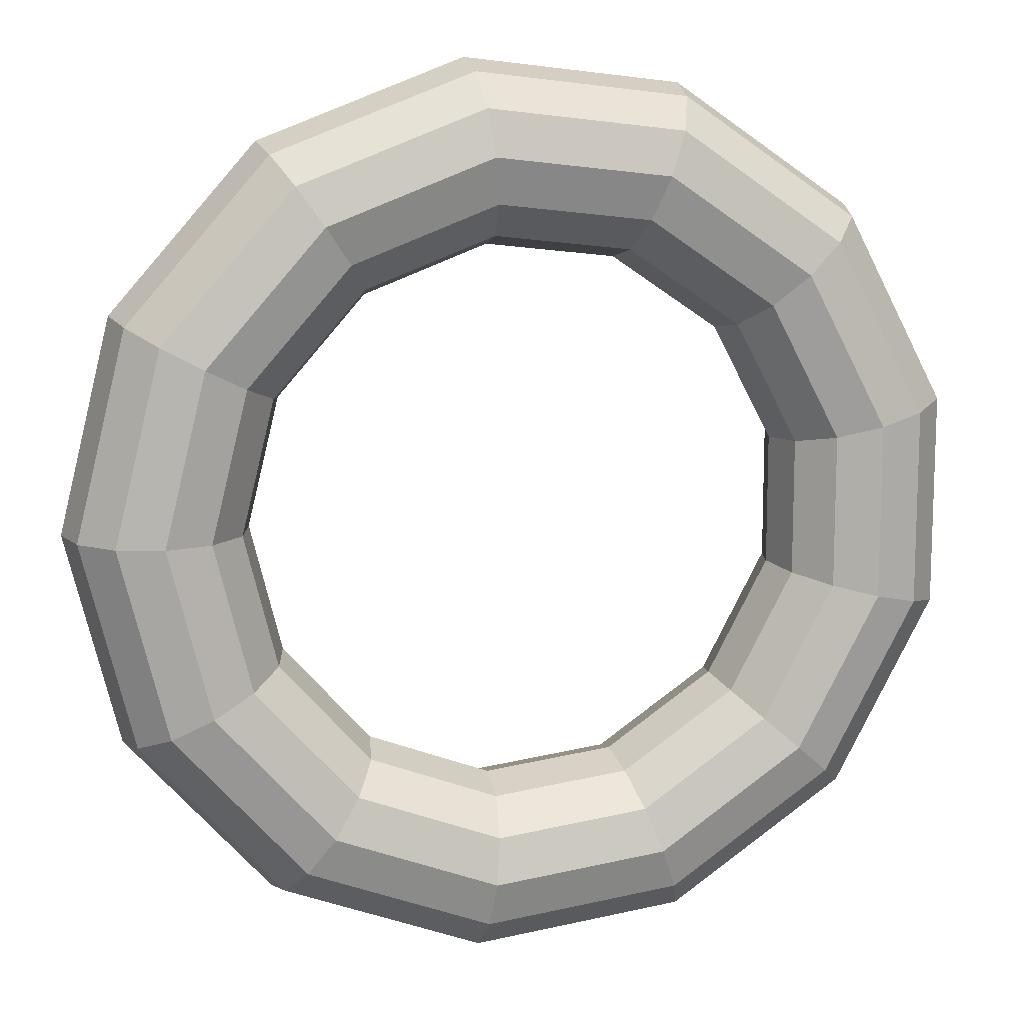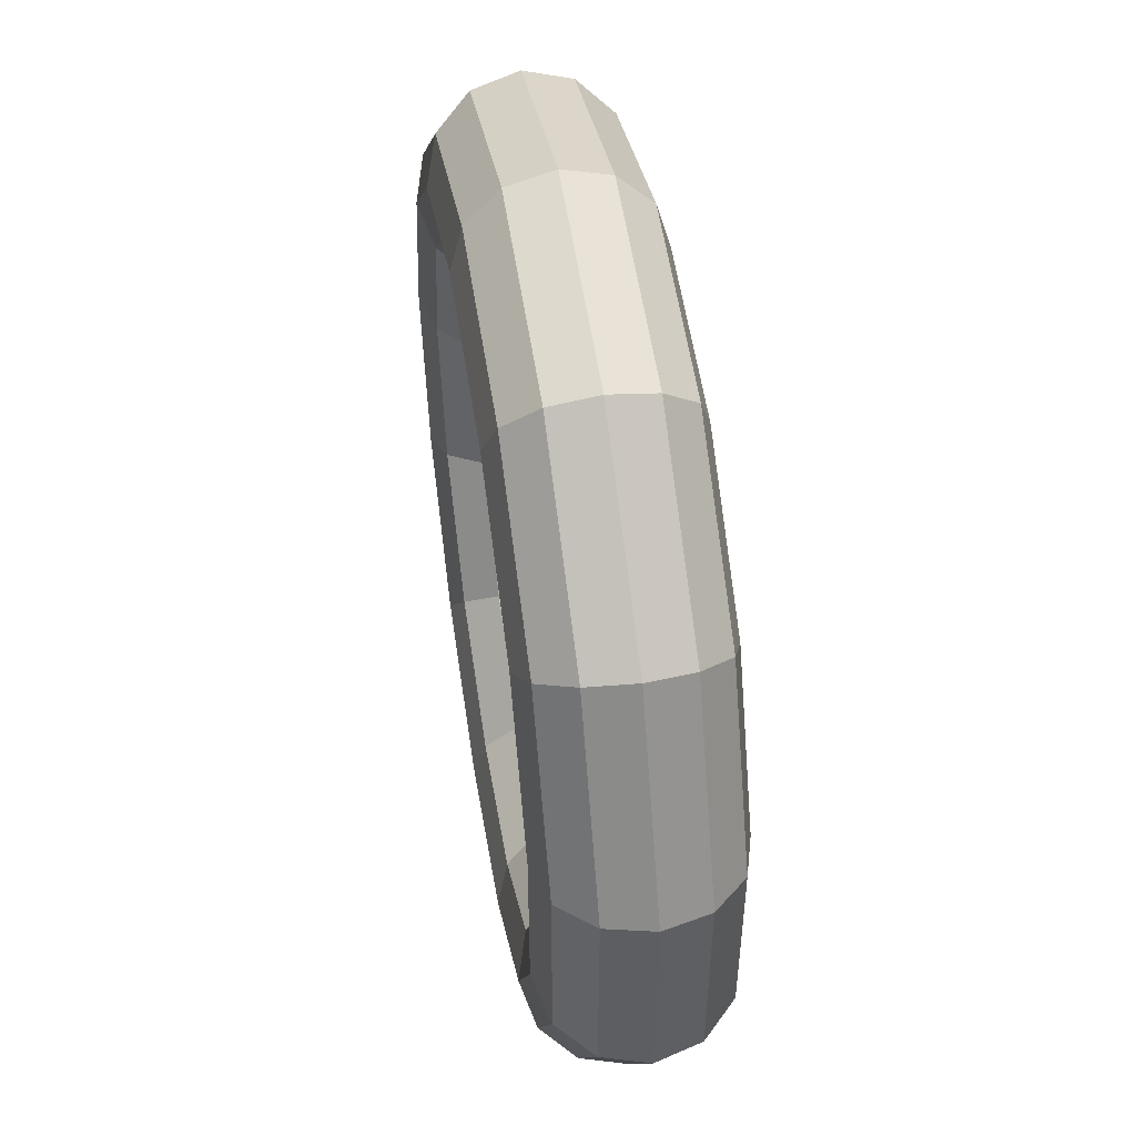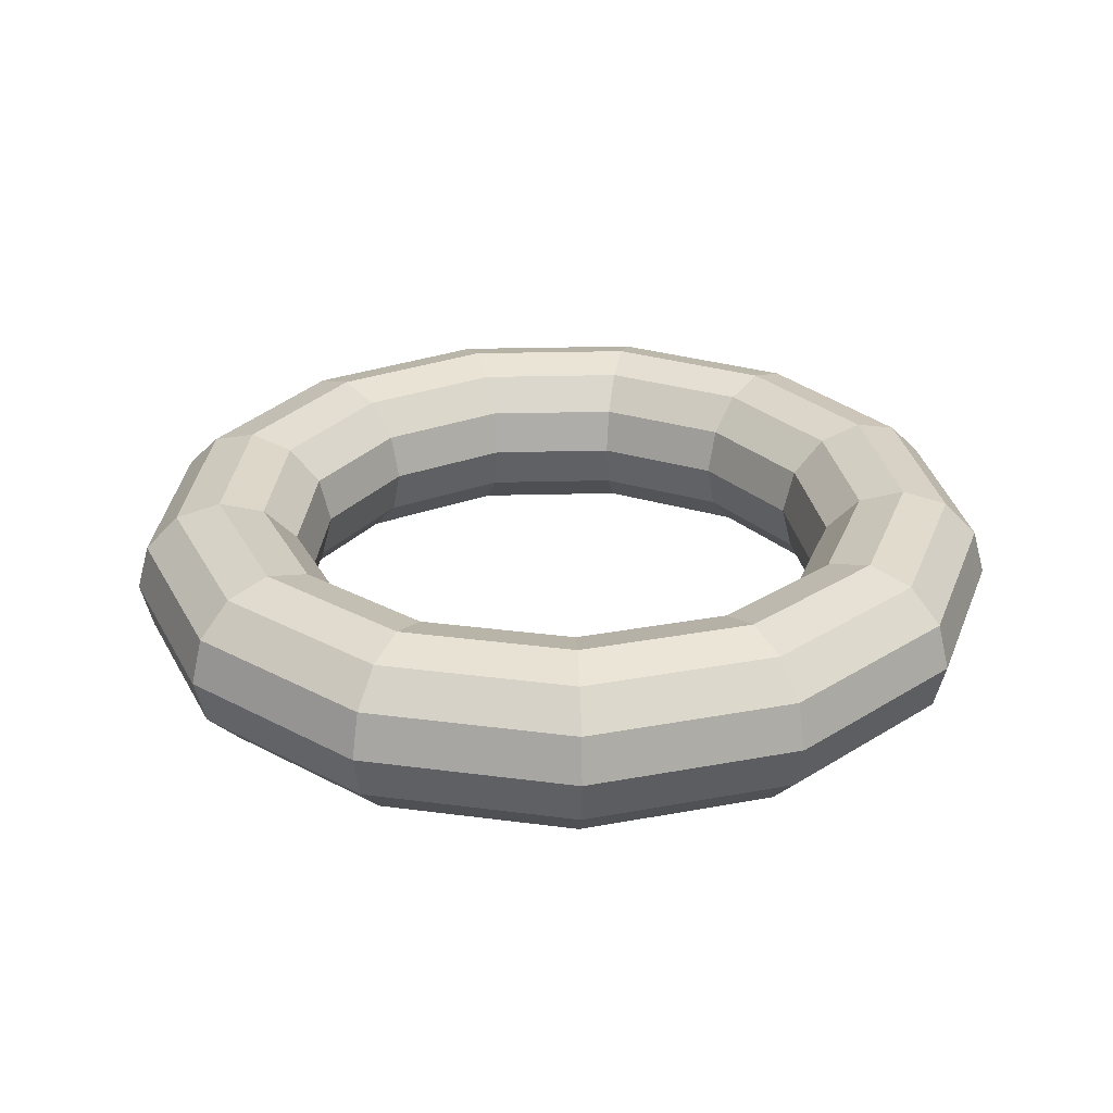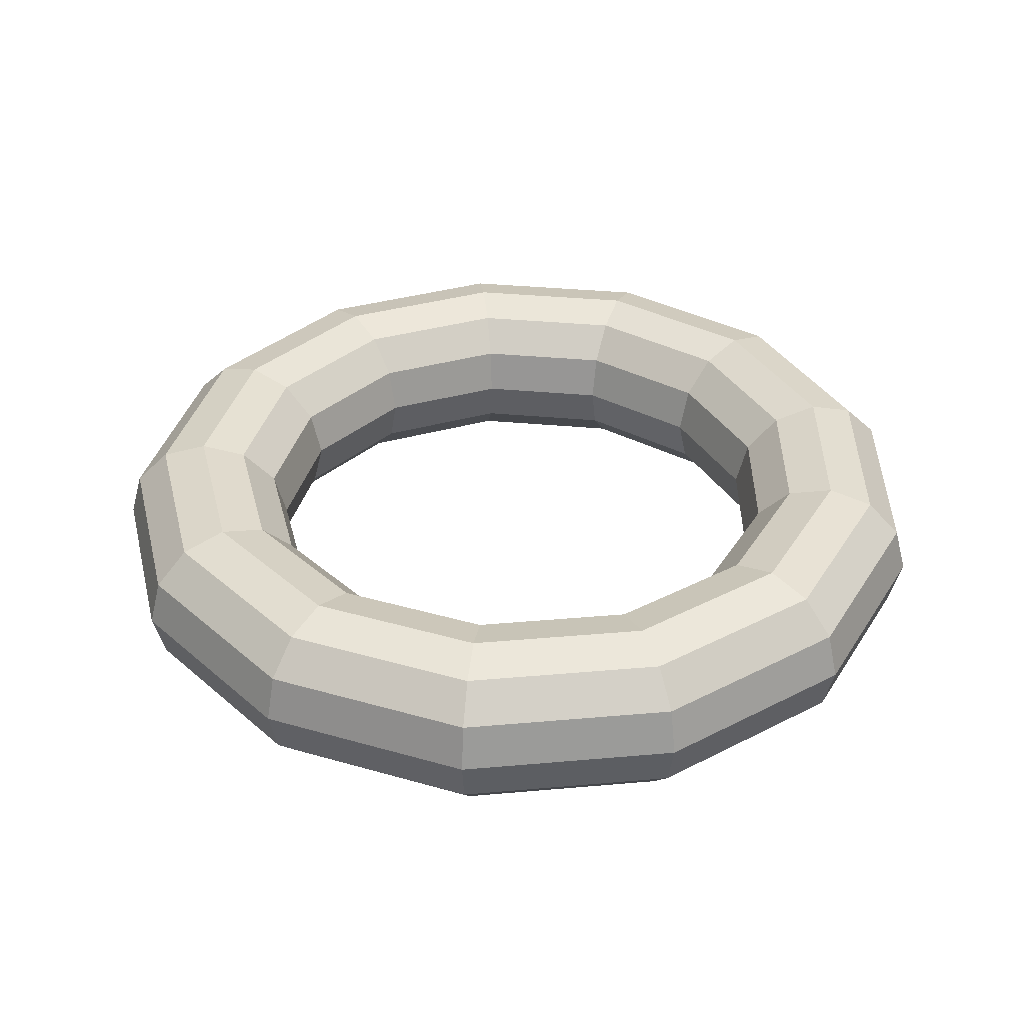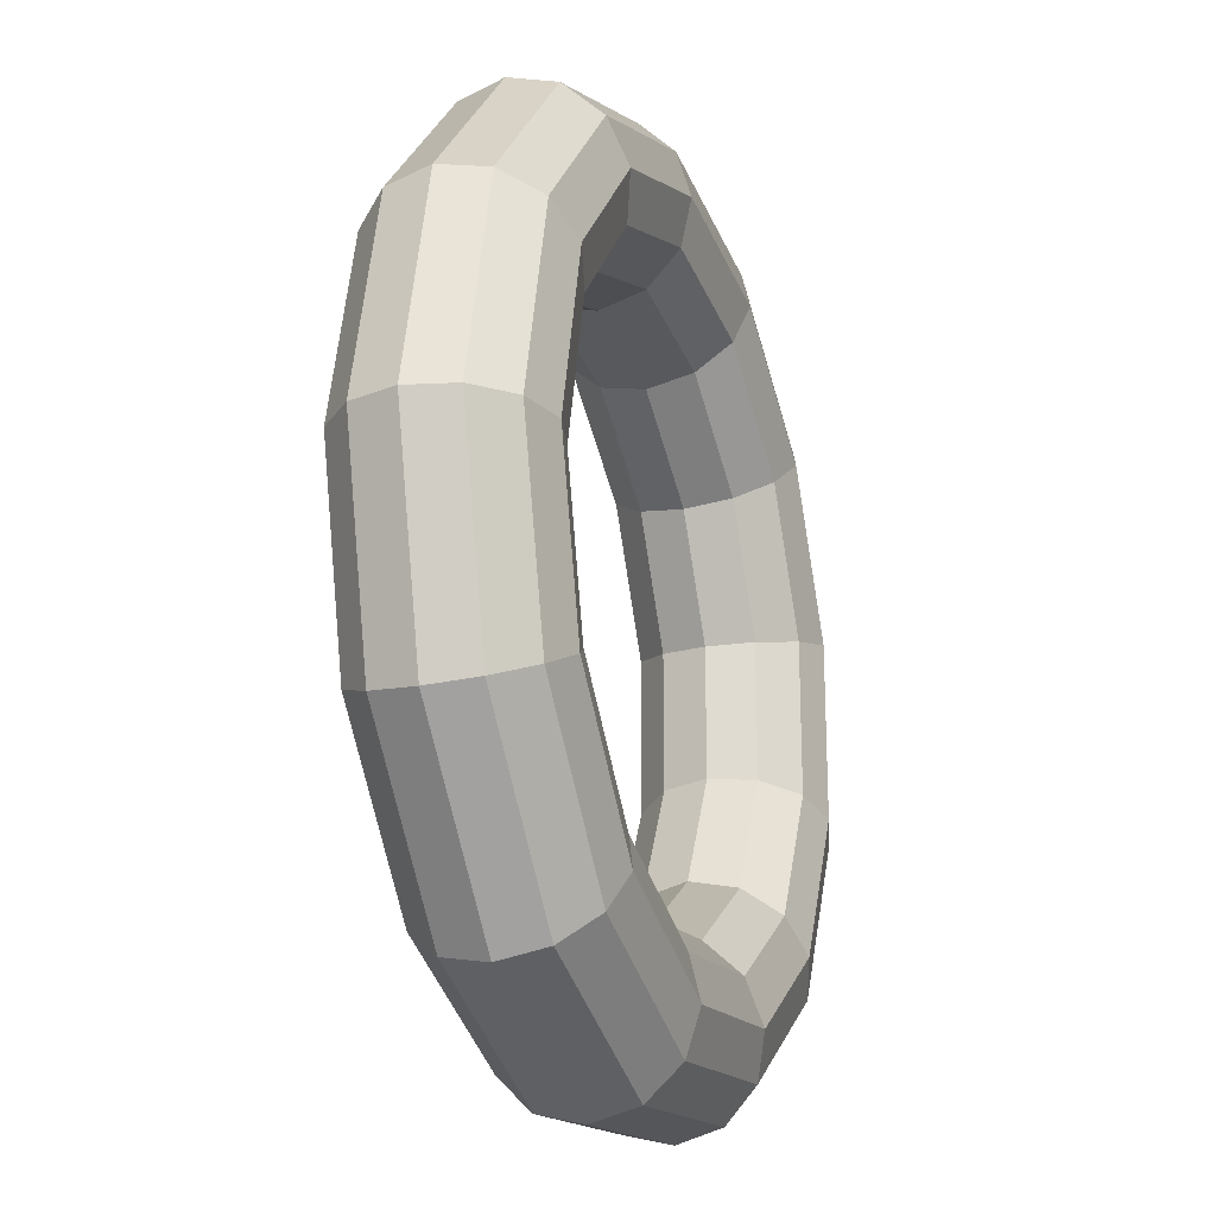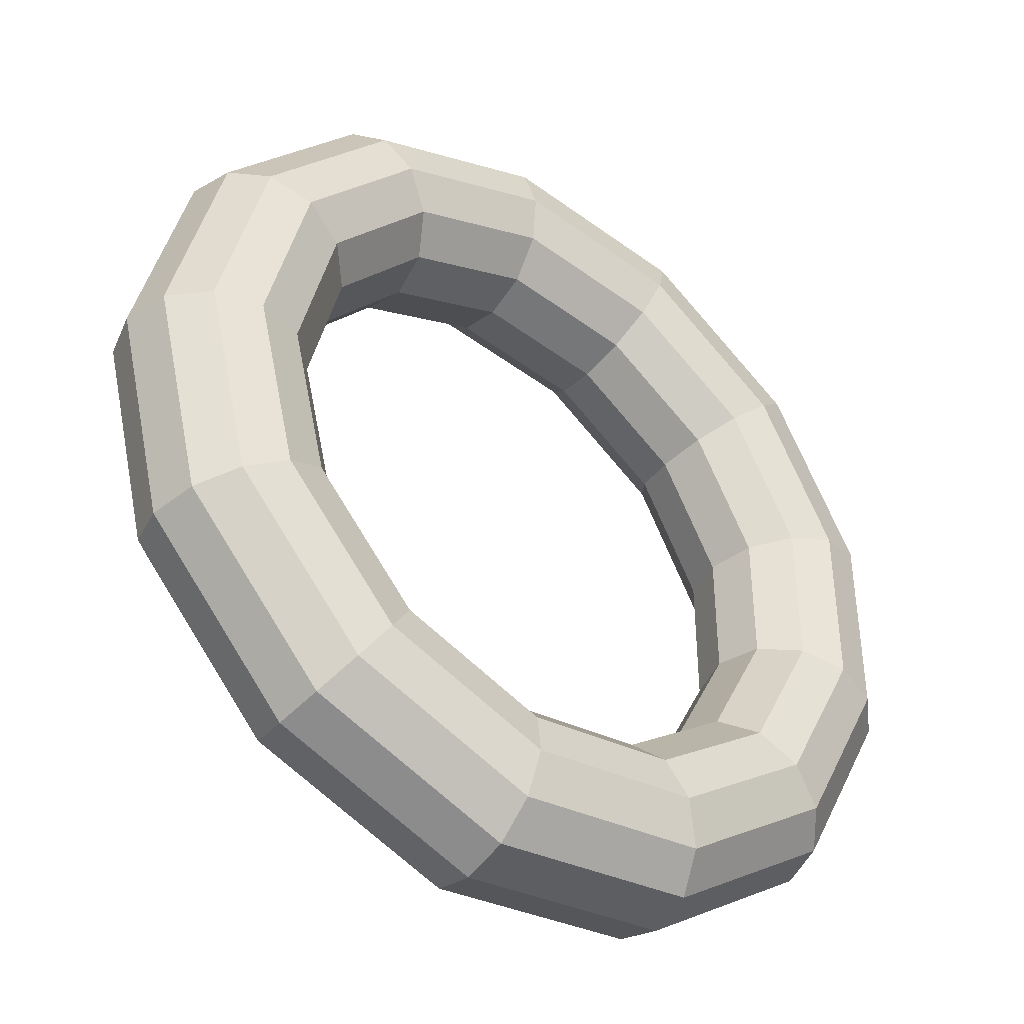
<metadata>
{"format":"obj","ext":"obj","renderer":"f3d","projection":"perspective","resolution":1024,"background":"white","views":[{"elev":12.2,"azim":166.2,"up":"+Z"},{"elev":52.2,"azim":-99.2,"up":"+Z"},{"elev":27.8,"azim":143.1,"up":"+Y"},{"elev":35.5,"azim":152.5,"up":"+Y"},{"elev":-22.2,"azim":109.6,"up":"+Z"},{"elev":-41.1,"azim":142.6,"up":"+Z"}]}
</metadata>
<code>
o Torus
v 1.25 0 0
v 1.217 0.125 0
v 1.125 0.2165 0
v 1 0.25 0
v 0.875 0.2165 0
v 0.7835 0.125 0
v 0.75 0 0
v 0.7835 -0.125 0
v 0.875 -0.2165 0
v 1 -0.25 0
v 1.125 -0.2165 0
v 1.217 -0.125 0
v 1.107 0 -0.5809
v 1.077 0.125 -0.5653
v 0.9961 0.2165 -0.5228
v 0.8855 0.25 -0.4647
v 0.7748 0.2165 -0.4066
v 0.6937 0.125 -0.3641
v 0.6641 0 -0.3485
v 0.6937 -0.125 -0.3641
v 0.7748 -0.2165 -0.4066
v 0.8855 -0.25 -0.4647
v 0.9961 -0.2165 -0.5228
v 1.077 -0.125 -0.5653
v 0.7101 0 -1.029
v 0.6911 0.125 -1.001
v 0.6391 0.2165 -0.9259
v 0.5681 0.25 -0.823
v 0.4971 0.2165 -0.7201
v 0.4451 0.125 -0.6448
v 0.426 0 -0.6172
v 0.4451 -0.125 -0.6448
v 0.4971 -0.2165 -0.7201
v 0.5681 -0.25 -0.823
v 0.6391 -0.2165 -0.9259
v 0.6911 -0.125 -1.001
v 0.1507 0 -1.241
v 0.1466 0.125 -1.208
v 0.1356 0.2165 -1.117
v 0.1205 0.25 -0.9927
v 0.1055 0.2165 -0.8686
v 0.09444 0.125 -0.7778
v 0.0904 0 -0.7445
v 0.09444 -0.125 -0.7778
v 0.1055 -0.2165 -0.8686
v 0.1205 -0.25 -0.9927
v 0.1356 -0.2165 -1.117
v 0.1466 -0.125 -1.208
v -0.4433 0 -1.169
v -0.4314 0.125 -1.137
v -0.3989 0.2165 -1.052
v -0.3546 0.25 -0.935
v -0.3103 0.2165 -0.8181
v -0.2778 0.125 -0.7326
v -0.266 0 -0.7013
v -0.2778 -0.125 -0.7326
v -0.3103 -0.2165 -0.8181
v -0.3546 -0.25 -0.935
v -0.3989 -0.2165 -1.052
v -0.4314 -0.125 -1.137
v -0.9356 0 -0.8289
v -0.9106 0.125 -0.8067
v -0.8421 0.2165 -0.746
v -0.7485 0.25 -0.6631
v -0.6549 0.2165 -0.5802
v -0.5865 0.125 -0.5196
v -0.5614 0 -0.4973
v -0.5865 -0.125 -0.5196
v -0.6549 -0.2165 -0.5802
v -0.7485 -0.25 -0.6631
v -0.8421 -0.2165 -0.746
v -0.9106 -0.125 -0.8067
v -1.214 0 -0.2991
v -1.181 0.125 -0.2911
v -1.092 0.2165 -0.2692
v -0.9709 0.25 -0.2393
v -0.8496 0.2165 -0.2094
v -0.7607 0.125 -0.1875
v -0.7282 0 -0.1795
v -0.7607 -0.125 -0.1875
v -0.8496 -0.2165 -0.2094
v -0.9709 -0.25 -0.2393
v -1.092 -0.2165 -0.2692
v -1.181 -0.125 -0.2911
v -1.214 0 0.2991
v -1.181 0.125 0.2911
v -1.092 0.2165 0.2692
v -0.9709 0.25 0.2393
v -0.8496 0.2165 0.2094
v -0.7607 0.125 0.1875
v -0.7282 0 0.1795
v -0.7607 -0.125 0.1875
v -0.8496 -0.2165 0.2094
v -0.9709 -0.25 0.2393
v -1.092 -0.2165 0.2692
v -1.181 -0.125 0.2911
v -0.9356 0 0.8289
v -0.9106 0.125 0.8067
v -0.8421 0.2165 0.746
v -0.7485 0.25 0.6631
v -0.6549 0.2165 0.5802
v -0.5865 0.125 0.5196
v -0.5614 0 0.4973
v -0.5865 -0.125 0.5196
v -0.6549 -0.2165 0.5802
v -0.7485 -0.25 0.6631
v -0.8421 -0.2165 0.746
v -0.9106 -0.125 0.8067
v -0.4433 0 1.169
v -0.4314 0.125 1.137
v -0.3989 0.2165 1.052
v -0.3546 0.25 0.935
v -0.3103 0.2165 0.8181
v -0.2778 0.125 0.7326
v -0.266 0 0.7013
v -0.2778 -0.125 0.7326
v -0.3103 -0.2165 0.8181
v -0.3546 -0.25 0.935
v -0.3989 -0.2165 1.052
v -0.4314 -0.125 1.137
v 0.1507 0 1.241
v 0.1466 0.125 1.208
v 0.1356 0.2165 1.117
v 0.1205 0.25 0.9927
v 0.1055 0.2165 0.8686
v 0.09444 0.125 0.7778
v 0.0904 0 0.7445
v 0.09444 -0.125 0.7778
v 0.1055 -0.2165 0.8686
v 0.1205 -0.25 0.9927
v 0.1356 -0.2165 1.117
v 0.1466 -0.125 1.208
v 0.7101 0 1.029
v 0.6911 0.125 1.001
v 0.6391 0.2165 0.9259
v 0.5681 0.25 0.823
v 0.4971 0.2165 0.7201
v 0.4451 0.125 0.6448
v 0.426 0 0.6172
v 0.4451 -0.125 0.6448
v 0.4971 -0.2165 0.7201
v 0.5681 -0.25 0.823
v 0.6391 -0.2165 0.9259
v 0.6911 -0.125 1.001
v 1.107 0 0.5809
v 1.077 0.125 0.5653
v 0.9961 0.2165 0.5228
v 0.8855 0.25 0.4647
v 0.7748 0.2165 0.4066
v 0.6937 0.125 0.3641
v 0.6641 0 0.3485
v 0.6937 -0.125 0.3641
v 0.7748 -0.2165 0.4066
v 0.8855 -0.25 0.4647
v 0.9961 -0.2165 0.5228
v 1.077 -0.125 0.5653
f 1 14 2
f 14 3 2
f 15 4 3
f 16 5 4
f 5 18 6
f 18 7 6
f 7 20 8
f 20 9 8
f 21 10 9
f 10 23 11
f 23 12 11
f 24 1 12
f 25 14 13
f 26 15 14
f 27 16 15
f 28 17 16
f 17 30 18
f 30 19 18
f 19 32 20
f 32 21 20
f 33 22 21
f 34 23 22
f 35 24 23
f 36 13 24
f 25 38 26
f 26 39 27
f 39 28 27
f 40 29 28
f 41 30 29
f 42 31 30
f 31 44 32
f 44 33 32
f 45 34 33
f 46 35 34
f 47 36 35
f 48 25 36
f 49 38 37
f 38 51 39
f 39 52 40
f 52 41 40
f 53 42 41
f 54 43 42
f 55 44 43
f 56 45 44
f 57 46 45
f 58 47 46
f 59 48 47
f 48 49 37
f 61 50 49
f 62 51 50
f 63 52 51
f 64 53 52
f 65 54 53
f 66 55 54
f 67 56 55
f 68 57 56
f 57 70 58
f 70 59 58
f 71 60 59
f 60 61 49
f 73 62 61
f 74 63 62
f 75 64 63
f 76 65 64
f 65 78 66
f 78 67 66
f 67 80 68
f 80 69 68
f 81 70 69
f 82 71 70
f 83 72 71
f 72 73 61
f 85 74 73
f 86 75 74
f 87 76 75
f 88 77 76
f 89 78 77
f 90 79 78
f 91 80 79
f 92 81 80
f 93 82 81
f 82 95 83
f 95 84 83
f 96 73 84
f 85 98 86
f 98 87 86
f 99 88 87
f 100 89 88
f 101 90 89
f 102 91 90
f 103 92 91
f 92 105 93
f 105 94 93
f 106 95 94
f 95 108 96
f 108 85 96
f 109 98 97
f 110 99 98
f 111 100 99
f 100 113 101
f 113 102 101
f 114 103 102
f 115 104 103
f 116 105 104
f 117 106 105
f 118 107 106
f 119 108 107
f 120 97 108
f 121 110 109
f 122 111 110
f 111 124 112
f 112 125 113
f 125 114 113
f 126 115 114
f 127 116 115
f 116 129 117
f 129 118 117
f 130 119 118
f 119 132 120
f 132 109 120
f 121 134 122
f 134 123 122
f 135 124 123
f 124 137 125
f 125 138 126
f 138 127 126
f 139 128 127
f 140 129 128
f 141 130 129
f 142 131 130
f 131 144 132
f 132 133 121
f 145 134 133
f 146 135 134
f 135 148 136
f 148 137 136
f 149 138 137
f 150 139 138
f 151 140 139
f 152 141 140
f 153 142 141
f 154 143 142
f 155 144 143
f 156 133 144
f 1 146 145
f 2 147 146
f 3 148 147
f 4 149 148
f 5 150 149
f 6 151 150
f 7 152 151
f 152 9 153
f 153 10 154
f 10 155 154
f 11 156 155
f 12 145 156
f 1 13 14
f 14 15 3
f 15 16 4
f 16 17 5
f 5 17 18
f 18 19 7
f 7 19 20
f 20 21 9
f 21 22 10
f 10 22 23
f 23 24 12
f 24 13 1
f 25 26 14
f 26 27 15
f 27 28 16
f 28 29 17
f 17 29 30
f 30 31 19
f 19 31 32
f 32 33 21
f 33 34 22
f 34 35 23
f 35 36 24
f 36 25 13
f 25 37 38
f 26 38 39
f 39 40 28
f 40 41 29
f 41 42 30
f 42 43 31
f 31 43 44
f 44 45 33
f 45 46 34
f 46 47 35
f 47 48 36
f 48 37 25
f 49 50 38
f 38 50 51
f 39 51 52
f 52 53 41
f 53 54 42
f 54 55 43
f 55 56 44
f 56 57 45
f 57 58 46
f 58 59 47
f 59 60 48
f 48 60 49
f 61 62 50
f 62 63 51
f 63 64 52
f 64 65 53
f 65 66 54
f 66 67 55
f 67 68 56
f 68 69 57
f 57 69 70
f 70 71 59
f 71 72 60
f 60 72 61
f 73 74 62
f 74 75 63
f 75 76 64
f 76 77 65
f 65 77 78
f 78 79 67
f 67 79 80
f 80 81 69
f 81 82 70
f 82 83 71
f 83 84 72
f 72 84 73
f 85 86 74
f 86 87 75
f 87 88 76
f 88 89 77
f 89 90 78
f 90 91 79
f 91 92 80
f 92 93 81
f 93 94 82
f 82 94 95
f 95 96 84
f 96 85 73
f 85 97 98
f 98 99 87
f 99 100 88
f 100 101 89
f 101 102 90
f 102 103 91
f 103 104 92
f 92 104 105
f 105 106 94
f 106 107 95
f 95 107 108
f 108 97 85
f 109 110 98
f 110 111 99
f 111 112 100
f 100 112 113
f 113 114 102
f 114 115 103
f 115 116 104
f 116 117 105
f 117 118 106
f 118 119 107
f 119 120 108
f 120 109 97
f 121 122 110
f 122 123 111
f 111 123 124
f 112 124 125
f 125 126 114
f 126 127 115
f 127 128 116
f 116 128 129
f 129 130 118
f 130 131 119
f 119 131 132
f 132 121 109
f 121 133 134
f 134 135 123
f 135 136 124
f 124 136 137
f 125 137 138
f 138 139 127
f 139 140 128
f 140 141 129
f 141 142 130
f 142 143 131
f 131 143 144
f 132 144 133
f 145 146 134
f 146 147 135
f 135 147 148
f 148 149 137
f 149 150 138
f 150 151 139
f 151 152 140
f 152 153 141
f 153 154 142
f 154 155 143
f 155 156 144
f 156 145 133
f 1 2 146
f 2 3 147
f 3 4 148
f 4 5 149
f 5 6 150
f 6 7 151
f 7 8 152
f 152 8 9
f 153 9 10
f 10 11 155
f 11 12 156
f 12 1 145

</code>
